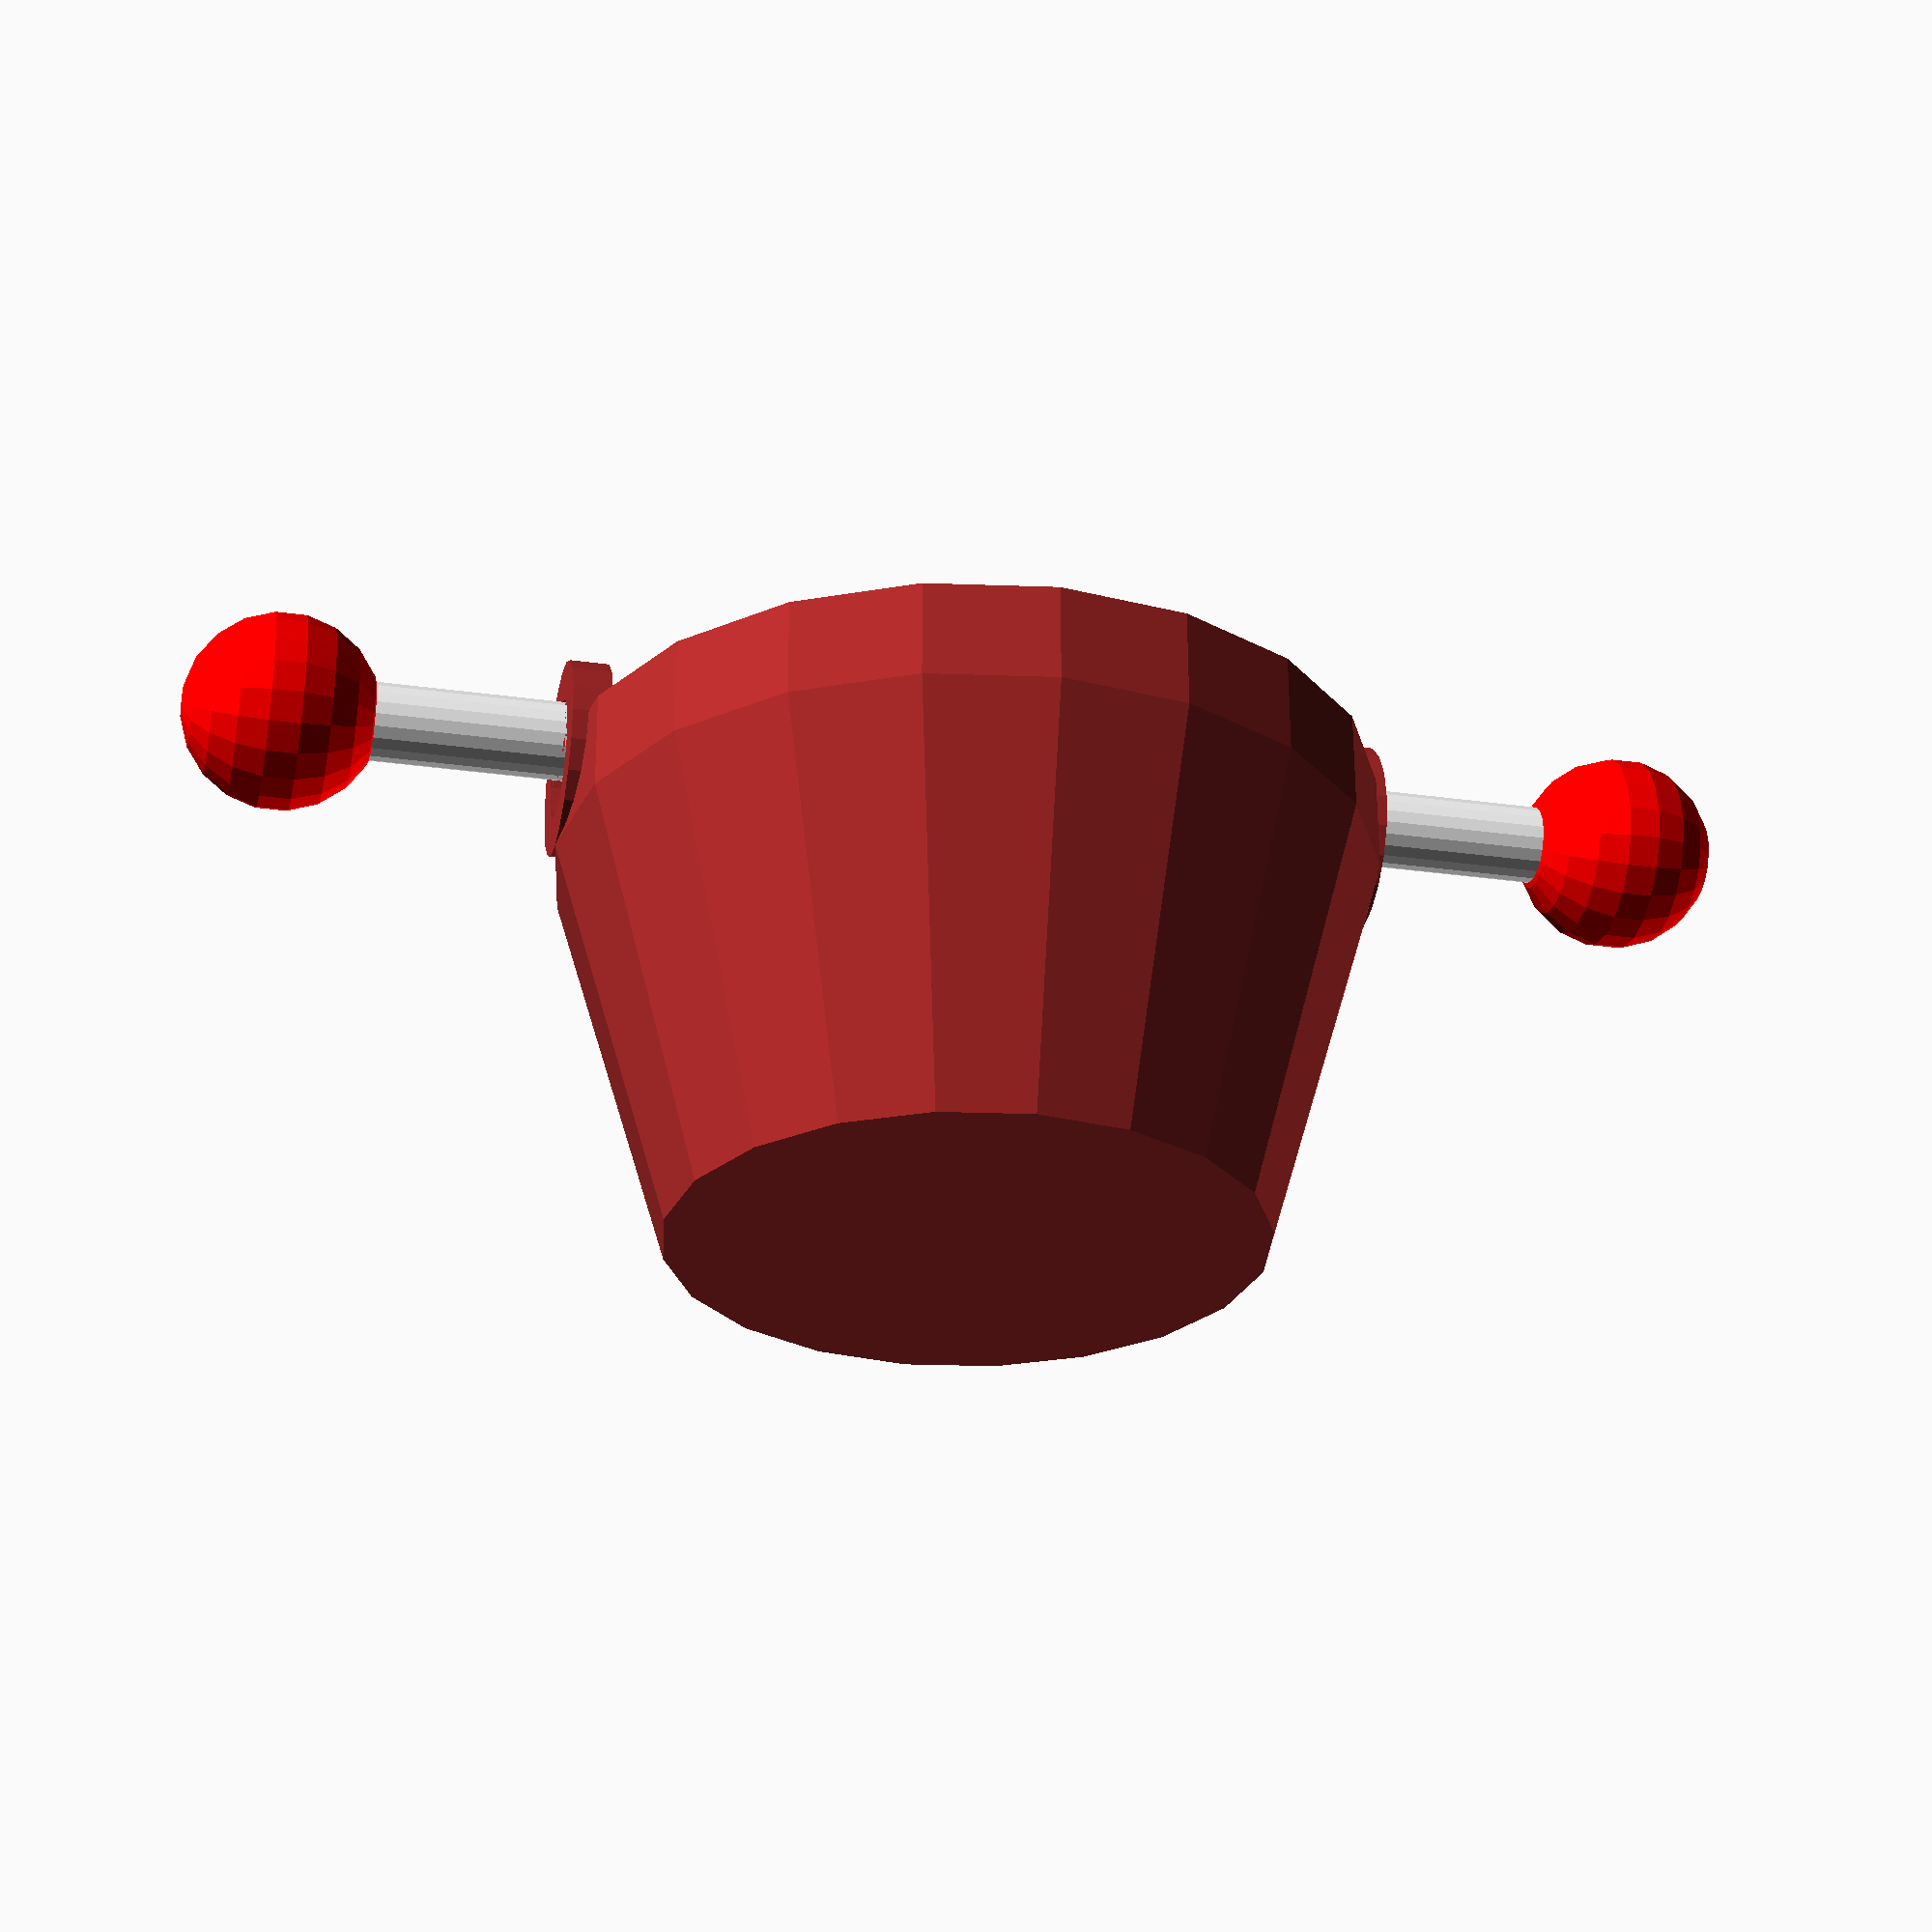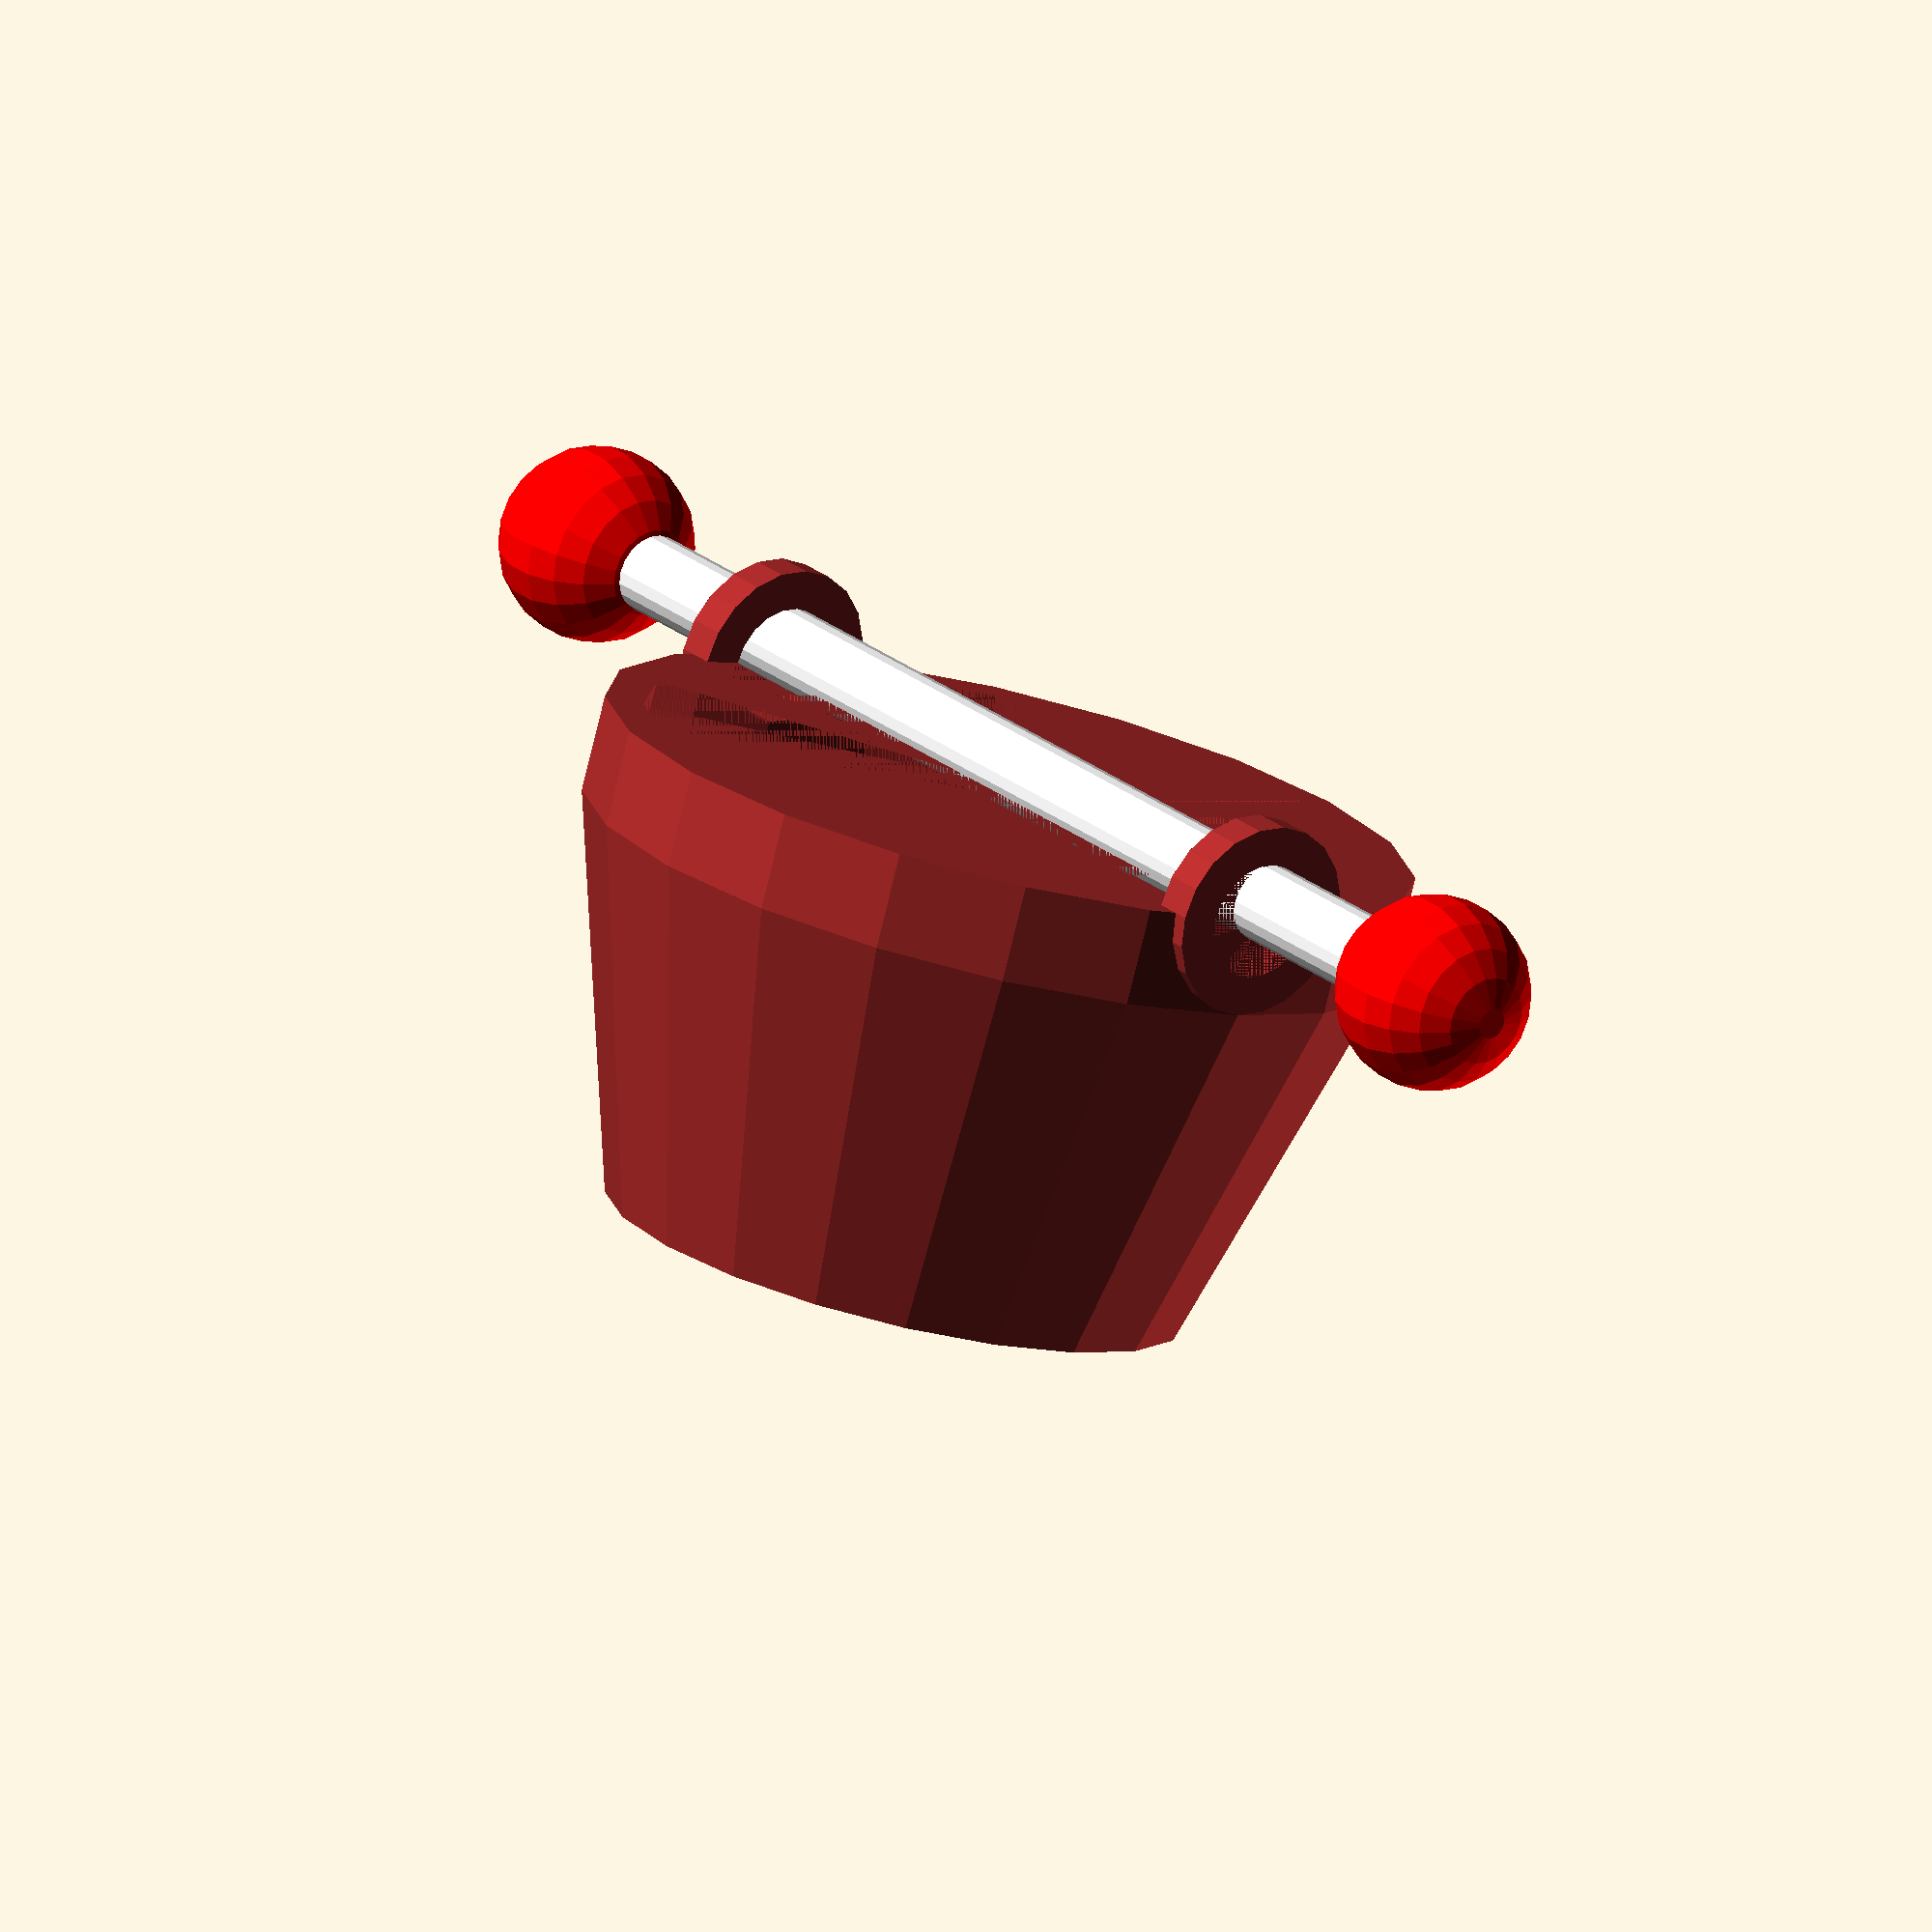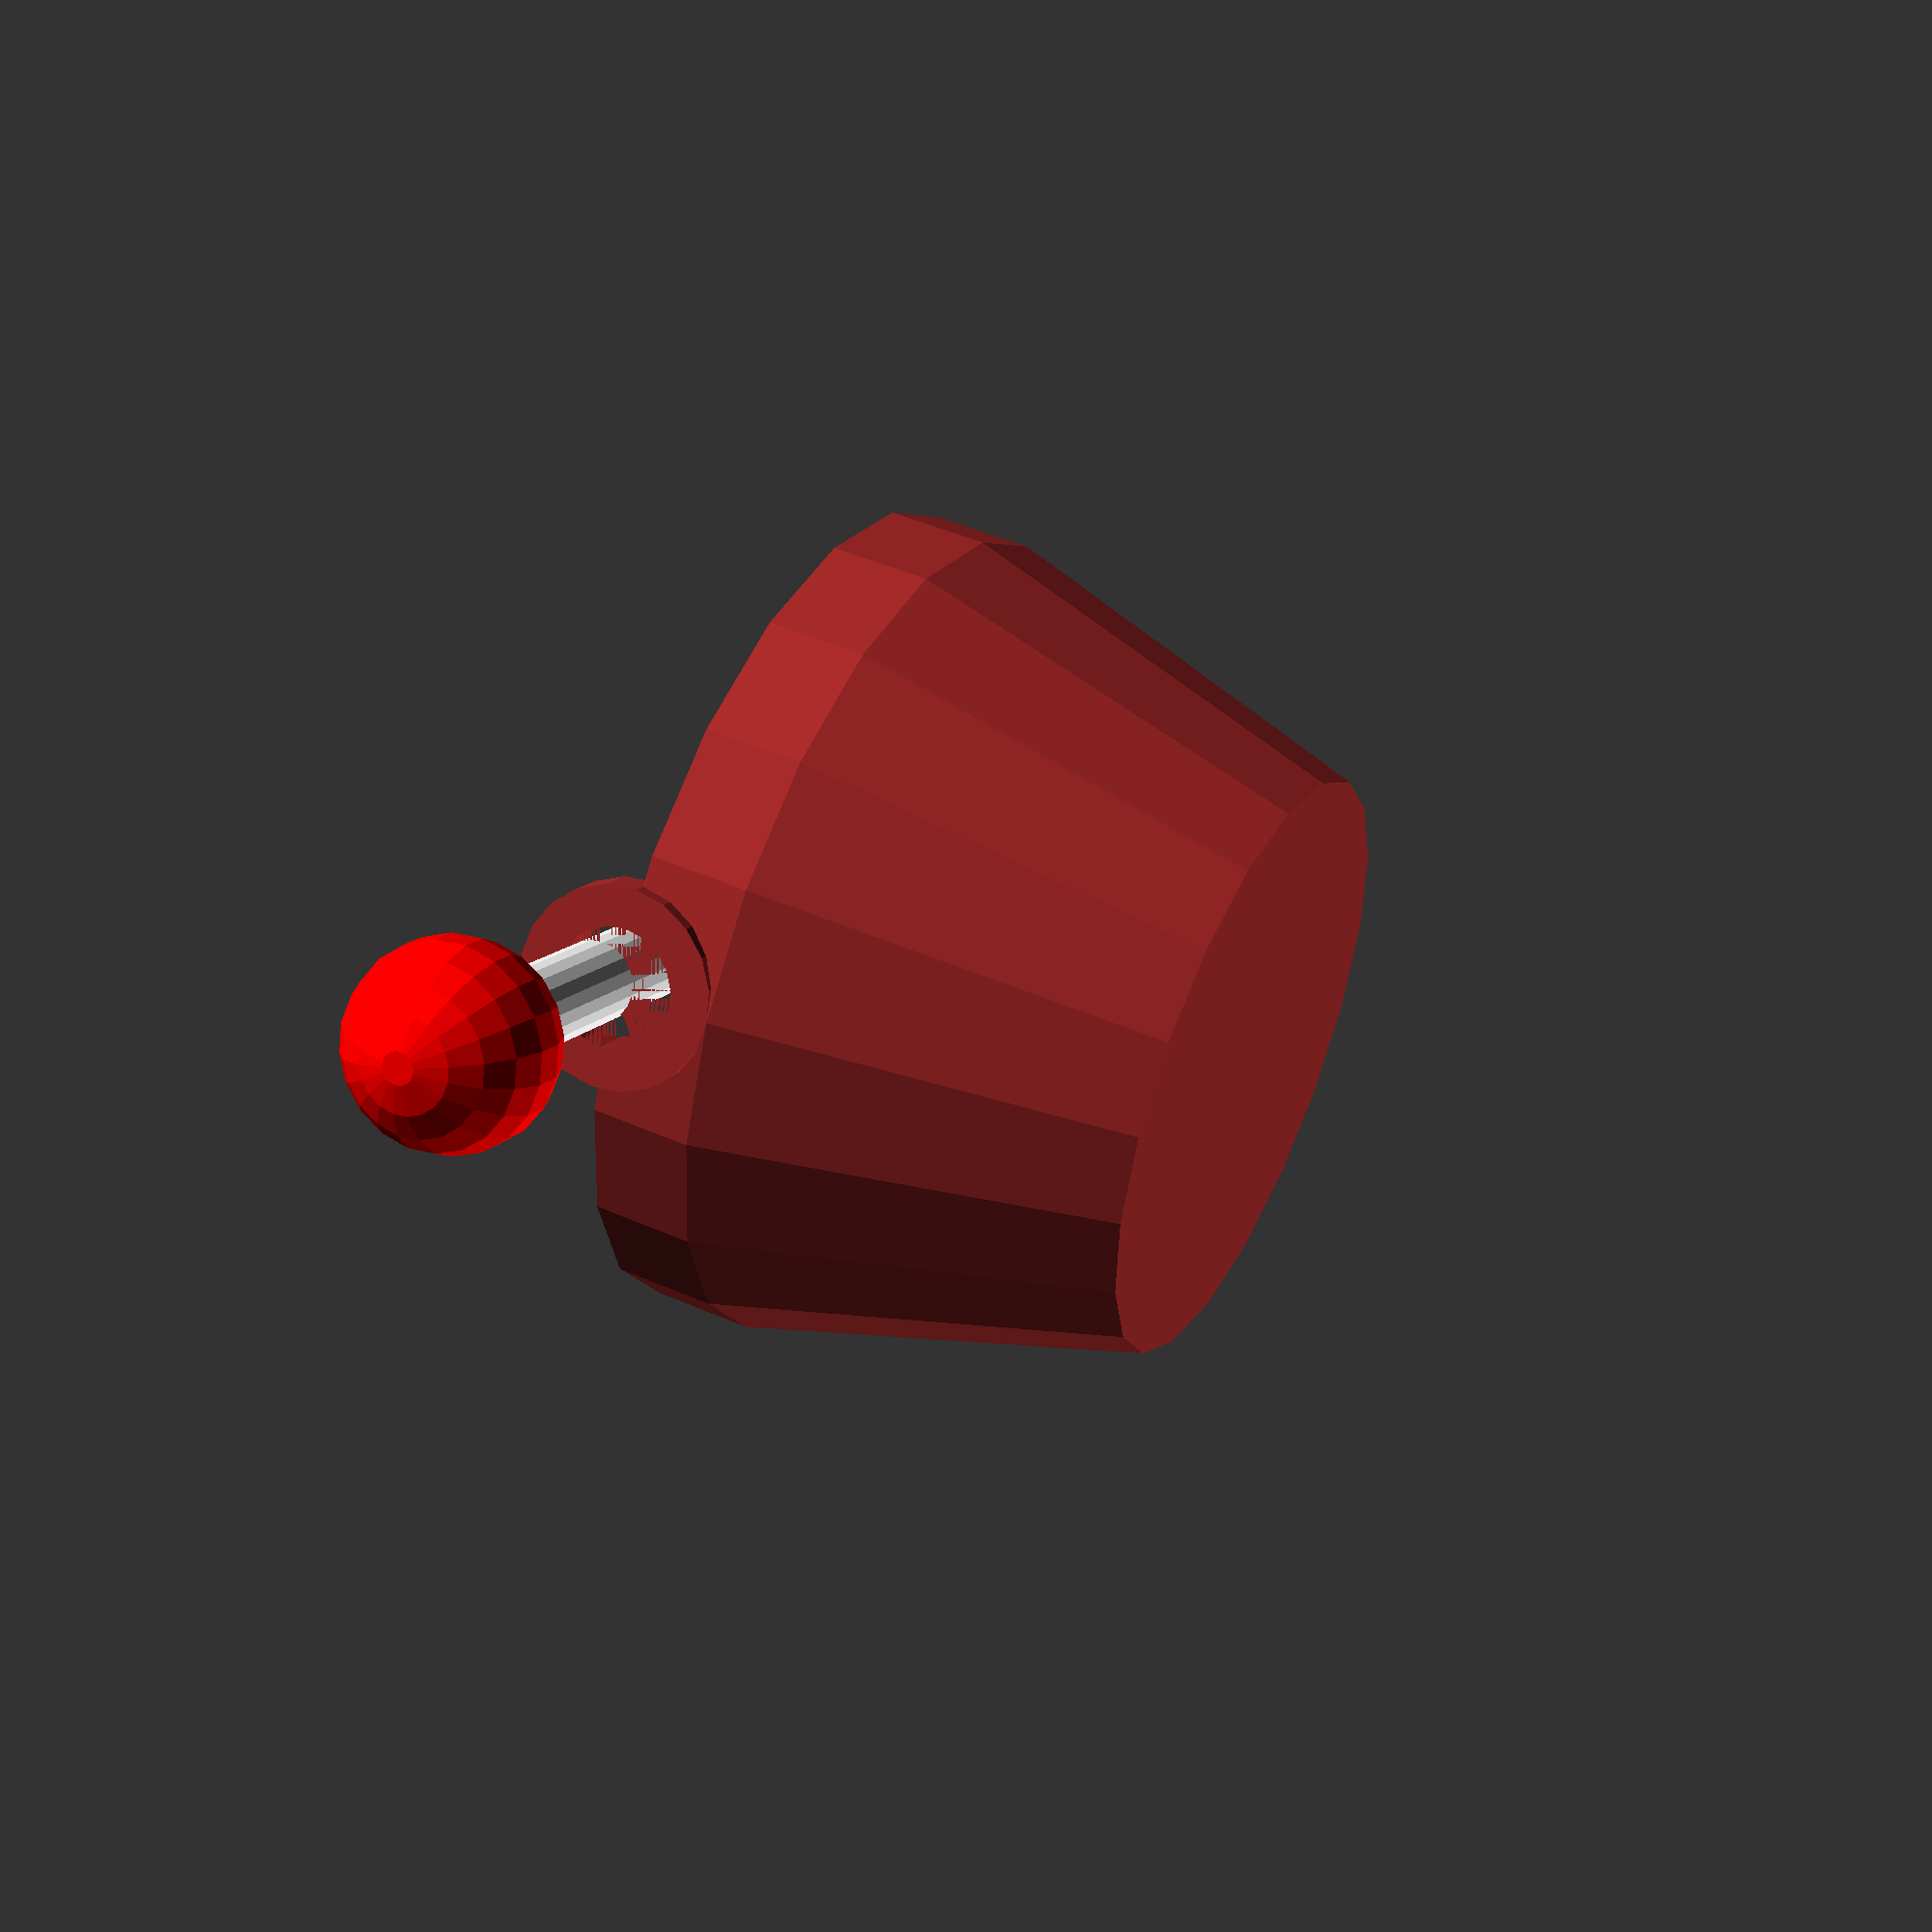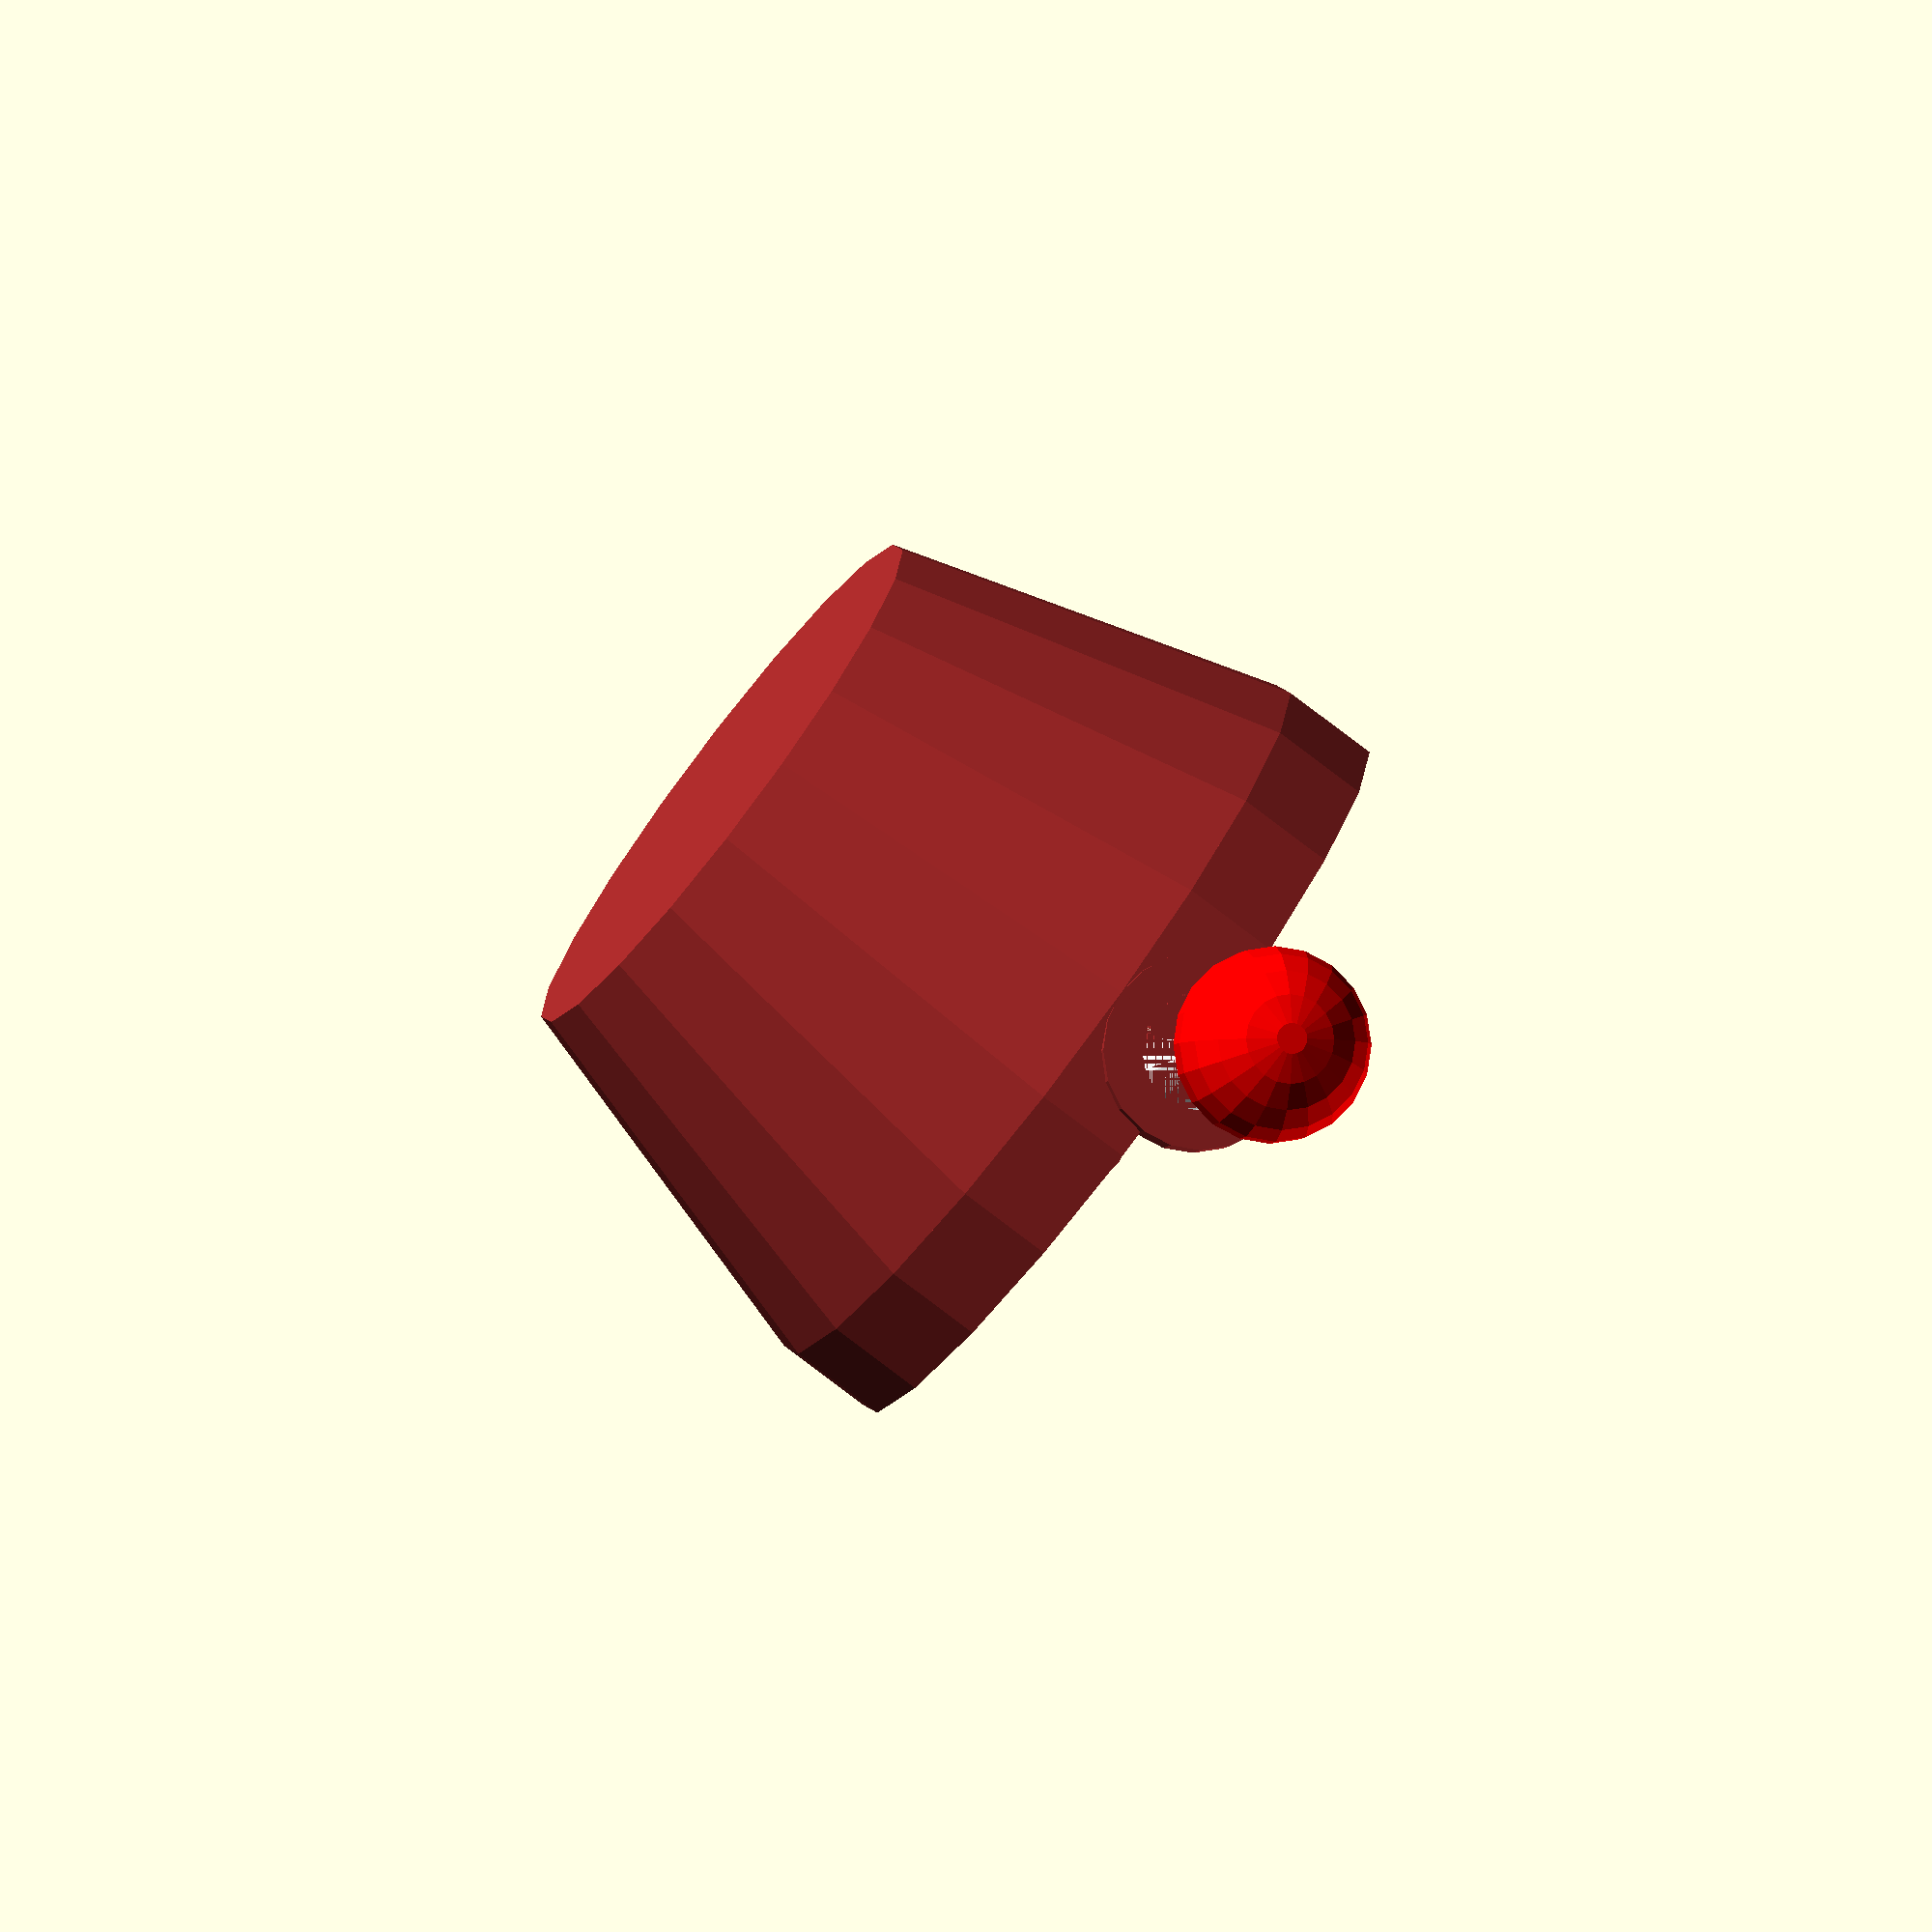
<openscad>
module bat_cu_bile(lungime_bat,raza_bat,raza_bila,rezolutie)
{
    union(){
       color("red") sphere(r=raza_bila,$fn=rezolutie);
       color("white") translate([0,0,raza_bila-0.5]) cylinder(h=lungime_bat,r=raza_bat,$fn=rezolutie);
       color("red") translate([0,0,raza_bila+lungime_bat-0.5])sphere(r=raza_bila,$fn=rezolutie);
    }
}
//--------------Modul creare bat cu maciulii la cap

module ciubar_baza(inaltime_ciubar,raza_M_ciubar,raza_m_ciubar,grosime_ciubar,rezolutie)
{
    difference(){
        cylinder(h=inaltime_ciubar,r1=raza_m_ciubar,r2=raza_M_ciubar,$fn=rezolutie);
    translate([0,0,grosime_ciubar])    cylinder(h=inaltime_ciubar-grosime_ciubar,r1=(raza_m_ciubar-grosime_ciubar),r2=(raza_M_ciubar-grosime_ciubar),$fn=rezolutie);
    }
}

//------------Incep constructia ciubarului cu baza

module maner_ciubar(inaltime_maner,raza_M_ciubar,grosime_ciubar,r_M_inel,r_m_inel,rezolutie)
{
    difference(){
    union(){
        difference(){
                    cylinder(h=inaltime_maner,r=raza_M_ciubar,$fn=rezolutie);
                    cylinder(h=inaltime_maner,r=raza_M_ciubar-grosime_ciubar,$fn        =rezolutie);
                }//end diference 
                
    //-------------Am creat gaura in buza ciubarului-------
          translate([0,raza_M_ciubar,inaltime_maner]) rotate([90,0,0]) cylinder(h=grosime_ciubar,r=r_M_inel,$fn=rezolutie);  
          translate([0,-raza_M_ciubar+grosime_ciubar,inaltime_maner]) rotate([90,0,0])  cylinder(h=grosime_ciubar,r=r_M_inel,$fn=rezolutie);     
                } //end union         
    //-----------Pozitionez cele doua inele pe marginea buzei--------
    //-----------Unesc obiectele sa pot da gaura prin ele----------
          translate([0,raza_M_ciubar,inaltime_maner]) rotate([90,0,0]) cylinder(h=grosime_ciubar+0.5,r=r_m_inel,$fn=rezolutie); 
          translate([0,-raza_M_ciubar+grosime_ciubar+0.5,inaltime_maner]) rotate([90,0,0])  cylinder(h=grosime_ciubar+0.5,r=r_m_inel,$fn=rezolutie);  
            }//end diferenta
            
    //--------------Dau gaura in cele doua inele
   
    
}
// cred ca prea m-am complicat

module ciubar(h_ciub,r_M_ciub,r_m_ciub,h_maner,gro_ciub,r_inelM_maner,r_inelm_maner,rez)
{
    union()
    {
    color("brown")    ciubar_baza(inaltime_ciubar=h_ciub,raza_M_ciubar=r_M_ciub,raza_m_ciubar=r_m_ciub,grosime_ciubar=gro_ciub,rezolutie=rez);
    color("brown")    translate([0,0,h_ciub]) maner_ciubar(inaltime_maner=h_maner,raza_M_ciubar=r_M_ciub,grosime_ciubar=gro_ciub,r_M_inel=r_inelM_maner,r_m_inel=r_inelm_maner,rezolutie=rez);
        
        }
  //------------Unesc baza ciubarului cu buza lui 
    }
//#######################de predat 
    ciubar(h_ciub=2,r_M_ciub=2.1,r_m_ciub=1.5,h_maner=0.5,gro_ciub=0.2,r_inelM_maner=0.5,r_inelm_maner=0.3,rez=20);
    translate([0,7/2,2.6]) rotate([90,0,0]) bat_cu_bile(lungime_bat=7,raza_bat=0.2,raza_bila=0.5,rezolutie=20);
    
 //h ciubar+h maner + r gaura maner - r bat = pozitia de atingere maner cu bat
 //########## end de predat############
    
</openscad>
<views>
elev=297.8 azim=257.6 roll=179.8 proj=p view=solid
elev=256.6 azim=321.8 roll=193.5 proj=o view=wireframe
elev=133.7 azim=59.0 roll=63.3 proj=p view=solid
elev=78.2 azim=199.4 roll=232.6 proj=o view=wireframe
</views>
